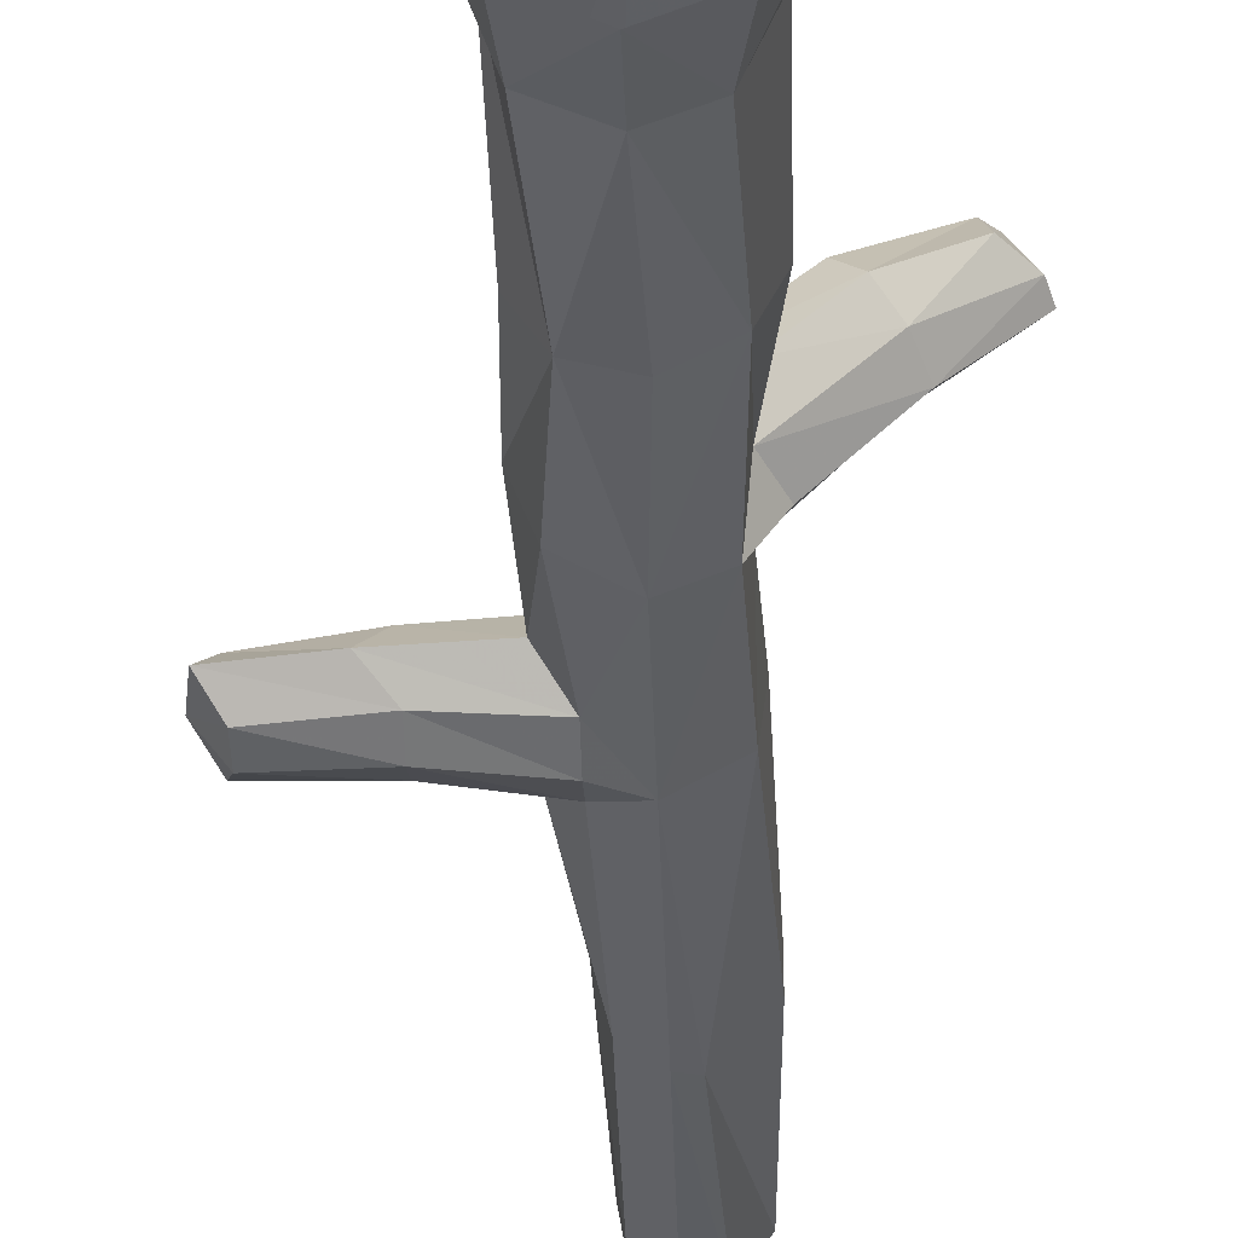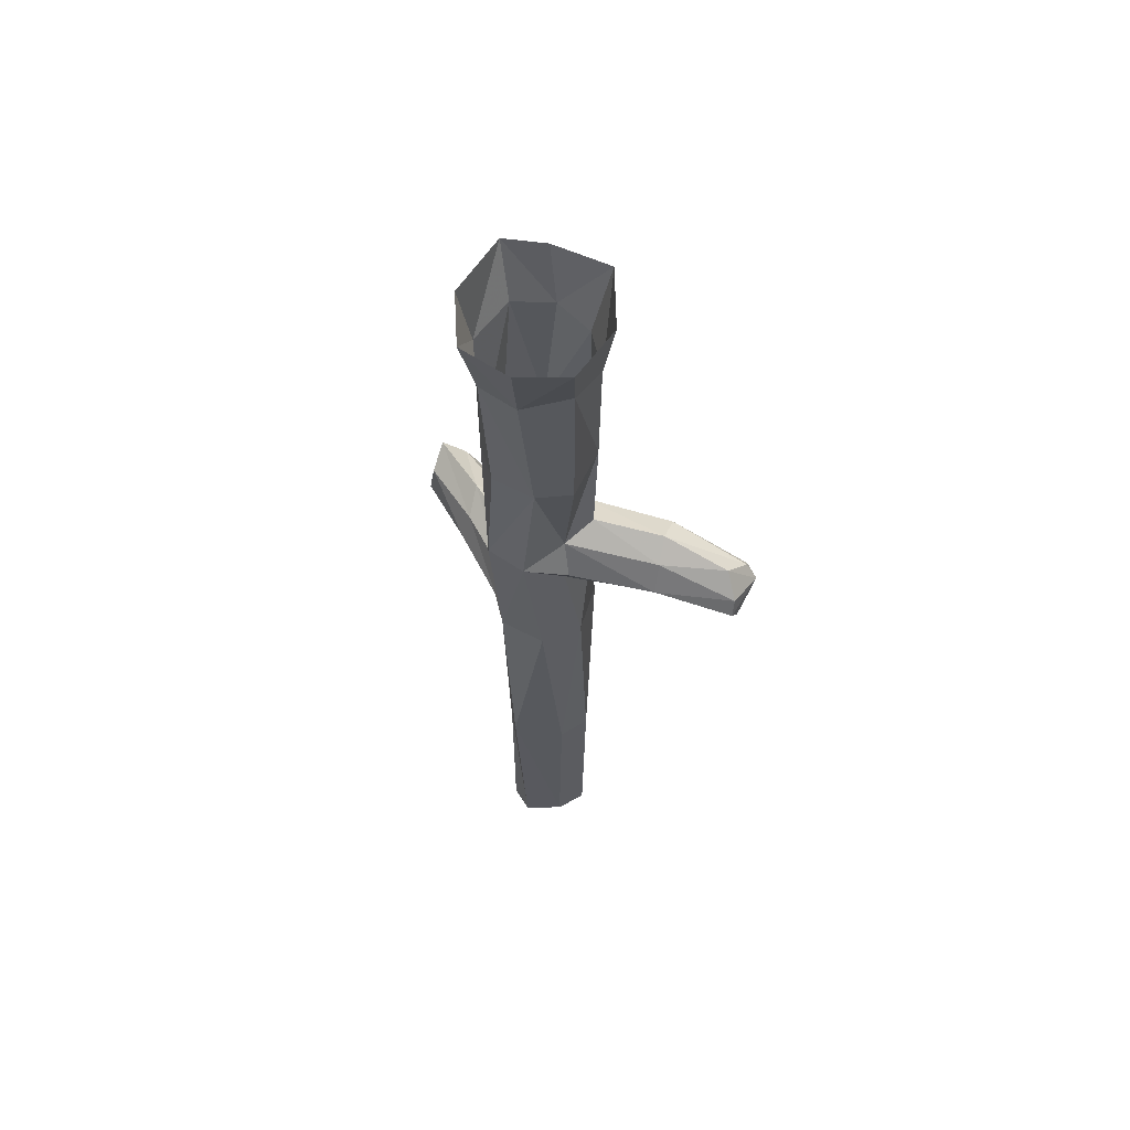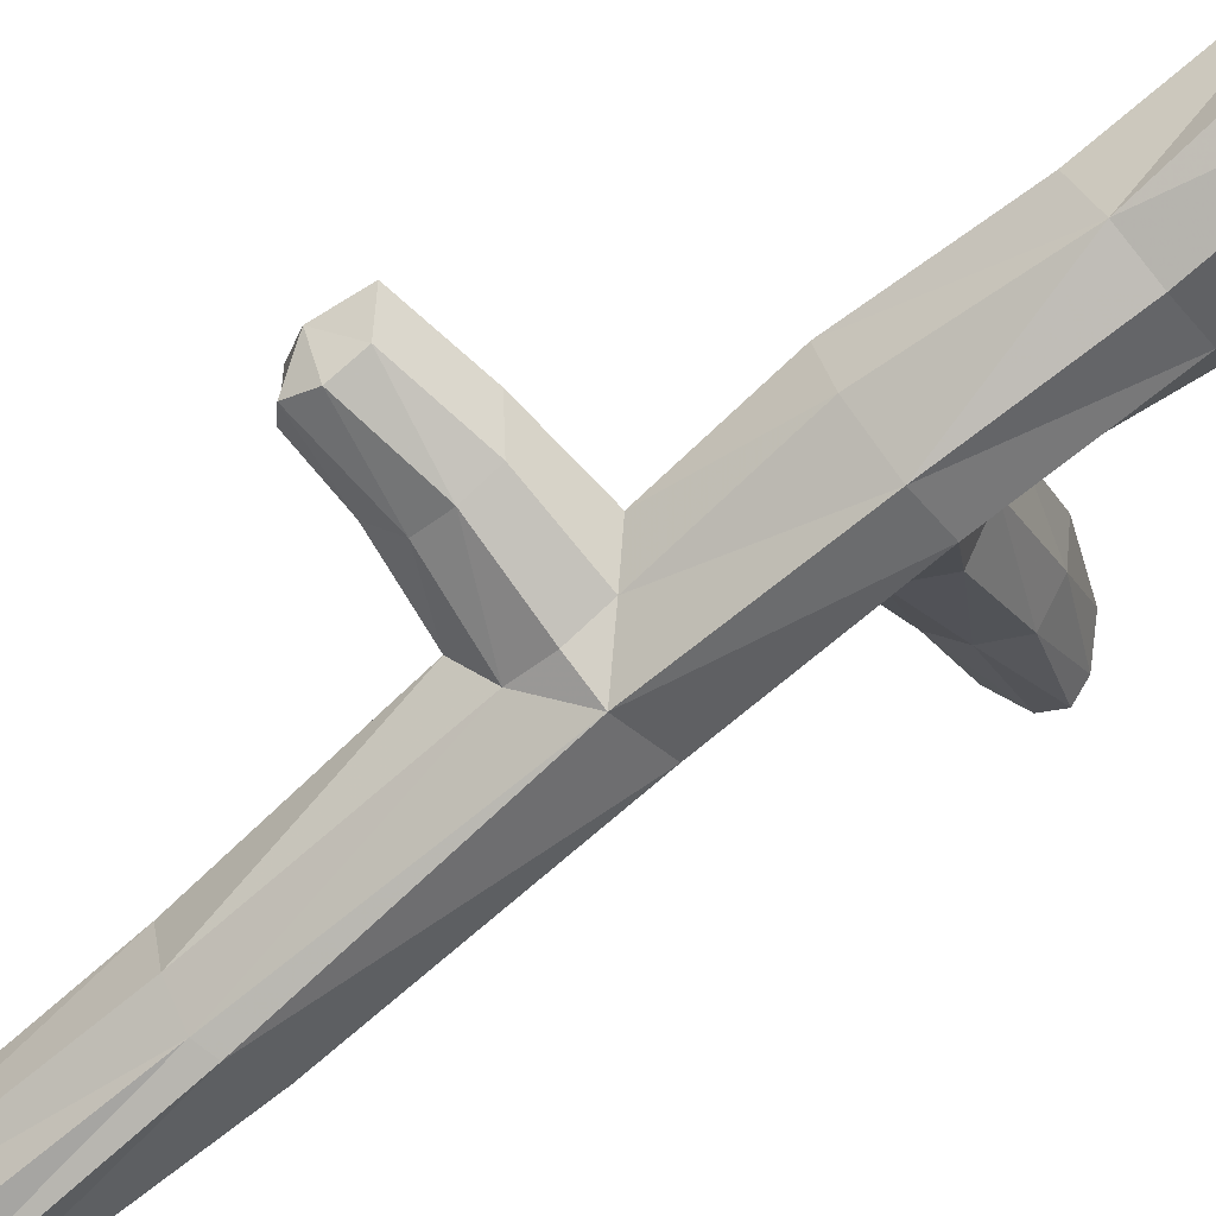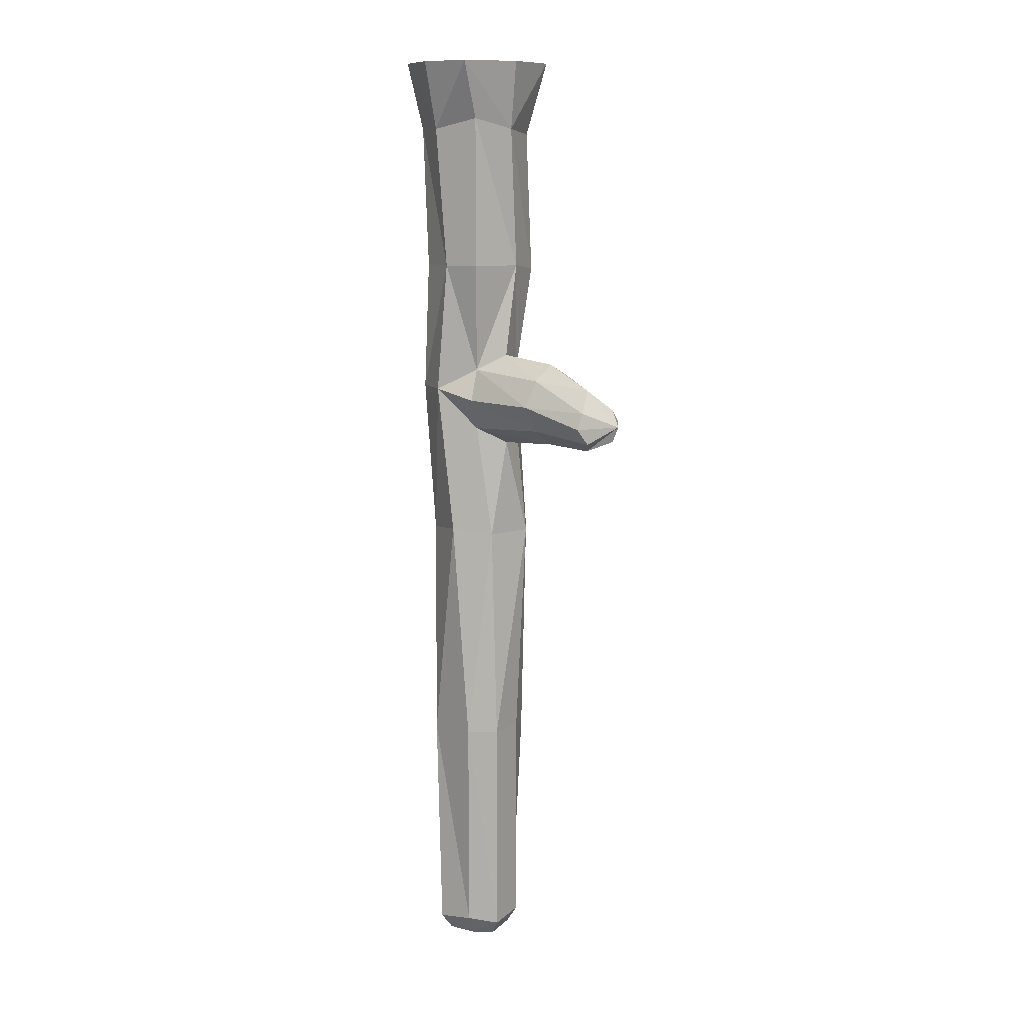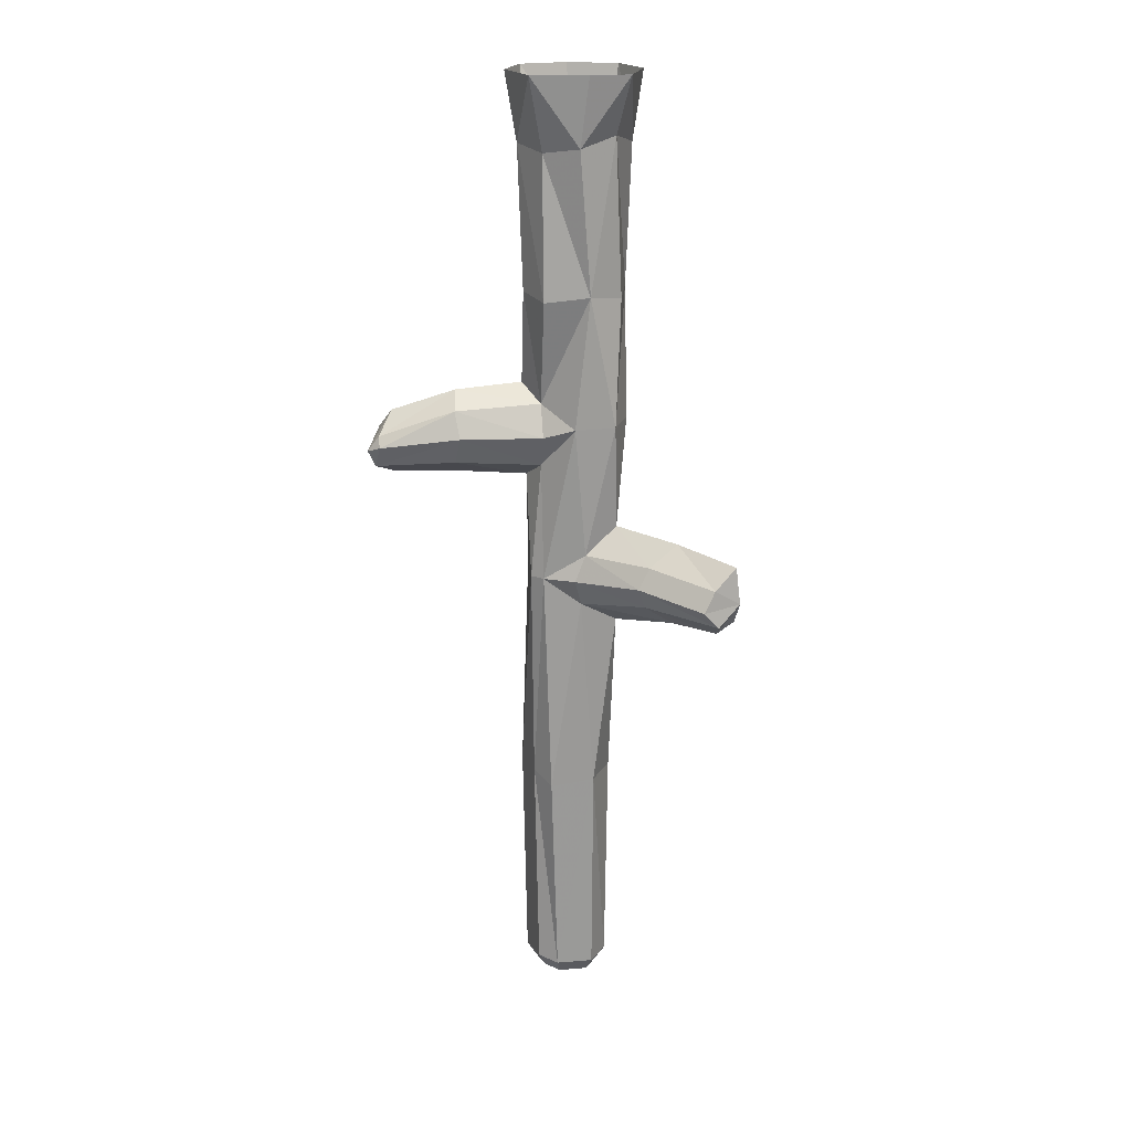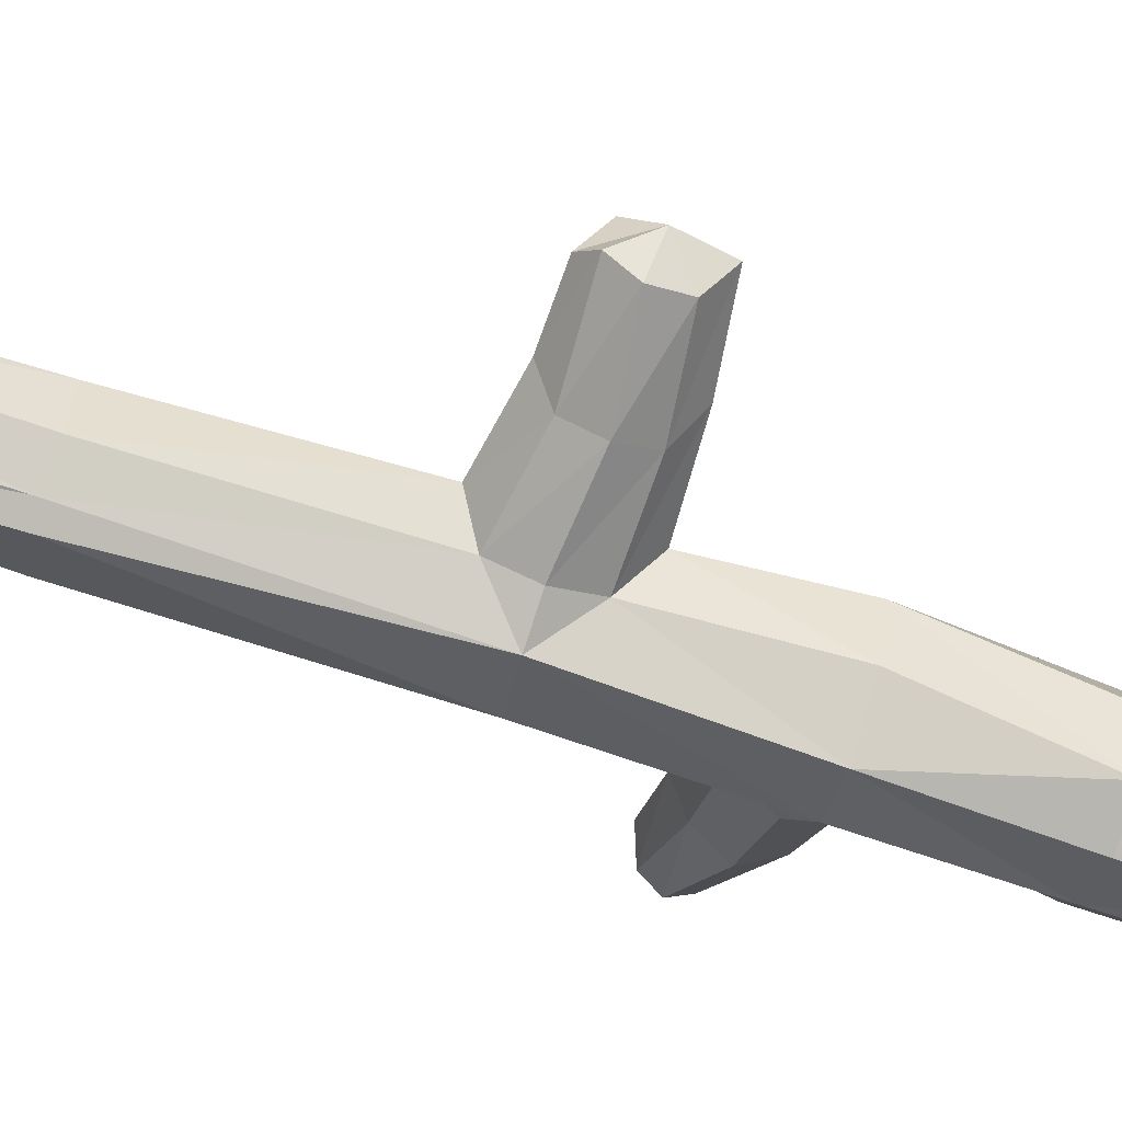
<metadata>
{"format":"obj","ext":"obj","renderer":"f3d","projection":"perspective","resolution":1024,"background":"white","views":[{"elev":-35.7,"azim":-178.2,"up":"+Z"},{"elev":61.2,"azim":-122.2,"up":"+Y"},{"elev":-73.7,"azim":129.5,"up":"+Z"},{"elev":10.6,"azim":-89.2,"up":"+Y"},{"elev":19.2,"azim":35.9,"up":"+Y"},{"elev":-67.0,"azim":70.8,"up":"+Z"}]}
</metadata>
<code>
v -0.2422 -0.5234 0.1641
v -0.25 -0.5469 0.1562
v -0.2188 -0.5469 0.2188
v -0.2109 -0.4922 0.1719
v -0.1562 -0.4844 0.09375
v -0.1719 -0.5234 0.07812
v -0.1562 -0.5625 0.09375
v -0.2422 -0.5703 0.1719
v -0.2031 -0.5859 0.1719
v -0.2109 -0.5703 0.2109
v -0.1953 -0.5391 0.2188
v -0.2031 -0.5234 0.2109
v -0.1328 -0.4609 0.1172
v -0.0625 -0.4531 0.04688
v -0.0625 -0.4766 0
v -0.08594 -0.5234 -0.007812
v -0.0625 -0.5703 0
v -0.1328 -0.5859 0.1172
v -0.1094 -0.5625 0.1484
v -0.09375 -0.5234 0.1562
v -0.1094 -0.4844 0.1484
v -0.01562 -0.4766 0.0625
v -0.04688 -0.3125 0.0625
v -0.08594 -0.3125 0
v -0.0625 -0.3125 -0.04688
v -0.05469 -0.5078 -0.0625
v -0.0625 -0.7344 -0.03906
v -0.07031 -0.7422 0.02344
v -0.05469 -0.5938 0.04688
v -0.01562 -0.5703 0.0625
v 0 -0.5234 0.07812
v 0.04688 -0.5078 0.0625
v 0.0625 -0.3125 0.04688
v 0.007812 -0.3203 0.08594
v -0.0625 -0.1016 0.05469
v -0.08594 -0.08594 0
v -0.05469 -0.1016 -0.0625
v 0 -0.1016 -0.08594
v -0.007812 -0.3125 -0.07812
v 0 -0.5078 -0.08594
v 0 -0.7422 -0.07031
v -0.02344 -1.078 -0.07031
v -0.07812 -1.07 -0.01562
v -0.07812 -1.07 0.03125
v -0.02344 -0.7422 0.07812
v 0 -0.7422 0.07812
v 0.2734 -0.7188 0.03125
v 0.2656 -0.75 0.04688
v 0.2969 -0.7422 0
v 0.2891 -0.6875 0
v 0.1875 -0.6719 0
v 0.1641 -0.7031 0.03906
v 0.1562 -0.7344 0.05469
v 0.2812 -0.7734 0.03125
v 0.2578 -0.7969 0
v 0.2734 -0.7812 -0.02344
v 0.2656 -0.75 -0.03906
v 0.2656 -0.7109 -0.03125
v 0.1562 -0.6953 -0.03125
v 0.04688 -0.6953 -0.03906
v 0.07812 -0.6641 0
v 0.05469 -0.7031 0.04688
v 0.04688 -0.7422 0.0625
v 0.1562 -0.7656 0.03906
v 0.1797 -0.7969 0
v 0.1562 -0.7734 -0.03125
v 0.1562 -0.7344 -0.04688
v 0.04688 -0.7422 -0.05469
v 0.0625 -0.5078 -0.04688
v 0.08594 -0.5078 0.01562
v 0.04688 -0.7812 0.04688
v 0.07812 -0.8125 0
v 0.04688 -0.7891 -0.03906
v 0 -1.086 -0.0625
v -0.03906 -1.406 -0.0625
v -0.07031 -1.398 -0.01562
v -0.07031 -1.406 0.03125
v -0.02344 -1.398 0.0625
v -0.03125 -1.07 0.0625
v 0.007812 -1.086 0.07031
v 0.05469 -1.078 0.02344
v 0.03906 -1.078 -0.03906
v 0.03906 -1.406 -0.03125
v 0 -1.406 -0.0625
v 0 -1.43 -0.04688
v -0.03125 -1.43 -0.04688
v -0.05469 -1.43 -0.007812
v -0.05469 -1.43 0.02344
v -0.02344 -1.422 0.04688
v 0.007812 -1.406 0.05469
v 0.04688 -1.406 0.01562
v 0 -0.1094 0.07812
v 0 0 0.1094
v -0.07812 0 0.0625
v -0.1094 0 -0.01562
v -0.07031 0 -0.07812
v 0 0 -0.1094
v 0.0625 -0.1016 -0.05469
v 0.04688 -0.3125 -0.0625
v 0.07812 -0.3203 -0.007812
v 0.07812 -0.08594 0.007812
v 0.05469 -0.1016 0.0625
v 0.1094 0 0.01562
v 0.07031 0 0.0625
v 0.07031 0 -0.07031
v 0.03125 -1.43 0.007812
v 0.02344 -1.43 -0.02344
v -0.01562 -1.445 0
v 0 -1.43 0.03906
f 1 2 3
f 1 3 4
f 1 4 5
f 1 5 6
f 1 6 2
f 2 6 7
f 2 7 8
f 2 8 3
f 3 8 9
f 3 9 10
f 3 10 11
f 3 11 12
f 3 12 4
f 4 12 13
f 4 13 5
f 5 13 14
f 5 14 15
f 5 15 6
f 6 15 16
f 6 16 7
f 7 16 17
f 7 17 18
f 7 18 8
f 8 18 9
f 9 18 19
f 9 19 10
f 10 19 20
f 10 20 11
f 11 20 21
f 11 21 12
f 12 21 13
f 13 21 22
f 13 22 14
f 14 22 23
f 15 24 25
f 15 25 26
f 15 26 16
f 16 26 17
f 17 26 27
f 17 27 28
f 17 29 18
f 18 29 19
f 19 29 30
f 19 30 20
f 20 30 31
f 20 31 21
f 21 31 22
f 22 34 23
f 23 34 35
f 24 36 25
f 25 36 37
f 27 43 28
f 28 43 44
f 29 45 30
f 30 45 46
f 47 48 49
f 47 49 50
f 47 50 51
f 47 51 52
f 47 52 48
f 48 52 53
f 48 53 54
f 48 54 49
f 49 54 55
f 49 55 56
f 49 56 57
f 49 57 58
f 49 58 50
f 50 58 59
f 50 59 51
f 51 59 60
f 51 60 61
f 51 61 52
f 52 61 62
f 52 62 53
f 53 62 63
f 53 63 64
f 53 64 54
f 54 64 55
f 55 64 65
f 55 65 56
f 56 65 66
f 56 66 57
f 57 66 67
f 57 67 58
f 58 67 59
f 59 67 68
f 59 68 60
f 60 68 41
f 60 41 40
f 60 40 69
f 61 70 62
f 62 70 32
f 63 71 64
f 64 71 65
f 65 71 72
f 65 72 66
f 66 72 73
f 66 73 67
f 67 73 68
f 68 73 41
f 41 73 74
f 41 74 42
f 42 74 75
f 43 76 77
f 43 77 44
f 45 79 46
f 46 79 80
f 71 81 72
f 72 81 82
f 74 84 75
f 75 84 85
f 75 85 86
f 76 87 77
f 77 87 88
f 78 89 90
f 78 90 79
f 79 90 80
f 81 91 83
f 81 83 82
f 34 92 35
f 35 92 93
f 35 93 94
f 36 95 37
f 37 95 96
f 38 97 98
f 38 98 99
f 38 99 39
f 39 99 40
f 40 99 69
f 70 100 33
f 70 33 32
f 101 102 33
f 101 33 100
f 101 103 102
f 102 103 104
f 97 105 98
f 83 91 106
f 83 106 107
f 85 108 86
f 87 108 88
f 89 108 109
f 89 109 90
f 106 108 107
f 14 23 15
f 15 23 24
f 17 28 29
f 22 31 32
f 22 32 33
f 22 33 34
f 23 35 36
f 23 36 24
f 25 37 38
f 25 38 39
f 25 39 40
f 25 40 26
f 26 40 41
f 26 41 27
f 27 41 42
f 27 42 43
f 28 44 45
f 28 45 29
f 30 46 32
f 30 32 31
f 60 69 61
f 61 69 70
f 62 32 46
f 62 46 63
f 63 46 71
f 42 75 76
f 42 76 43
f 44 77 78
f 44 78 79
f 44 79 45
f 46 80 71
f 71 80 81
f 72 82 73
f 73 82 74
f 74 82 83
f 74 83 84
f 75 86 76
f 76 86 87
f 77 88 78
f 78 88 89
f 80 90 81
f 81 90 91
f 35 94 95
f 35 95 36
f 37 96 97
f 37 97 38
f 69 99 70
f 70 99 100
f 101 100 99
f 101 99 98
f 101 98 103
f 102 104 93
f 102 93 92
f 102 92 33
f 33 92 34
f 98 105 103
f 83 107 84
f 84 107 85
f 85 107 108
f 86 108 87
f 88 108 89
f 90 109 91
f 91 109 106
f 106 109 108

</code>
